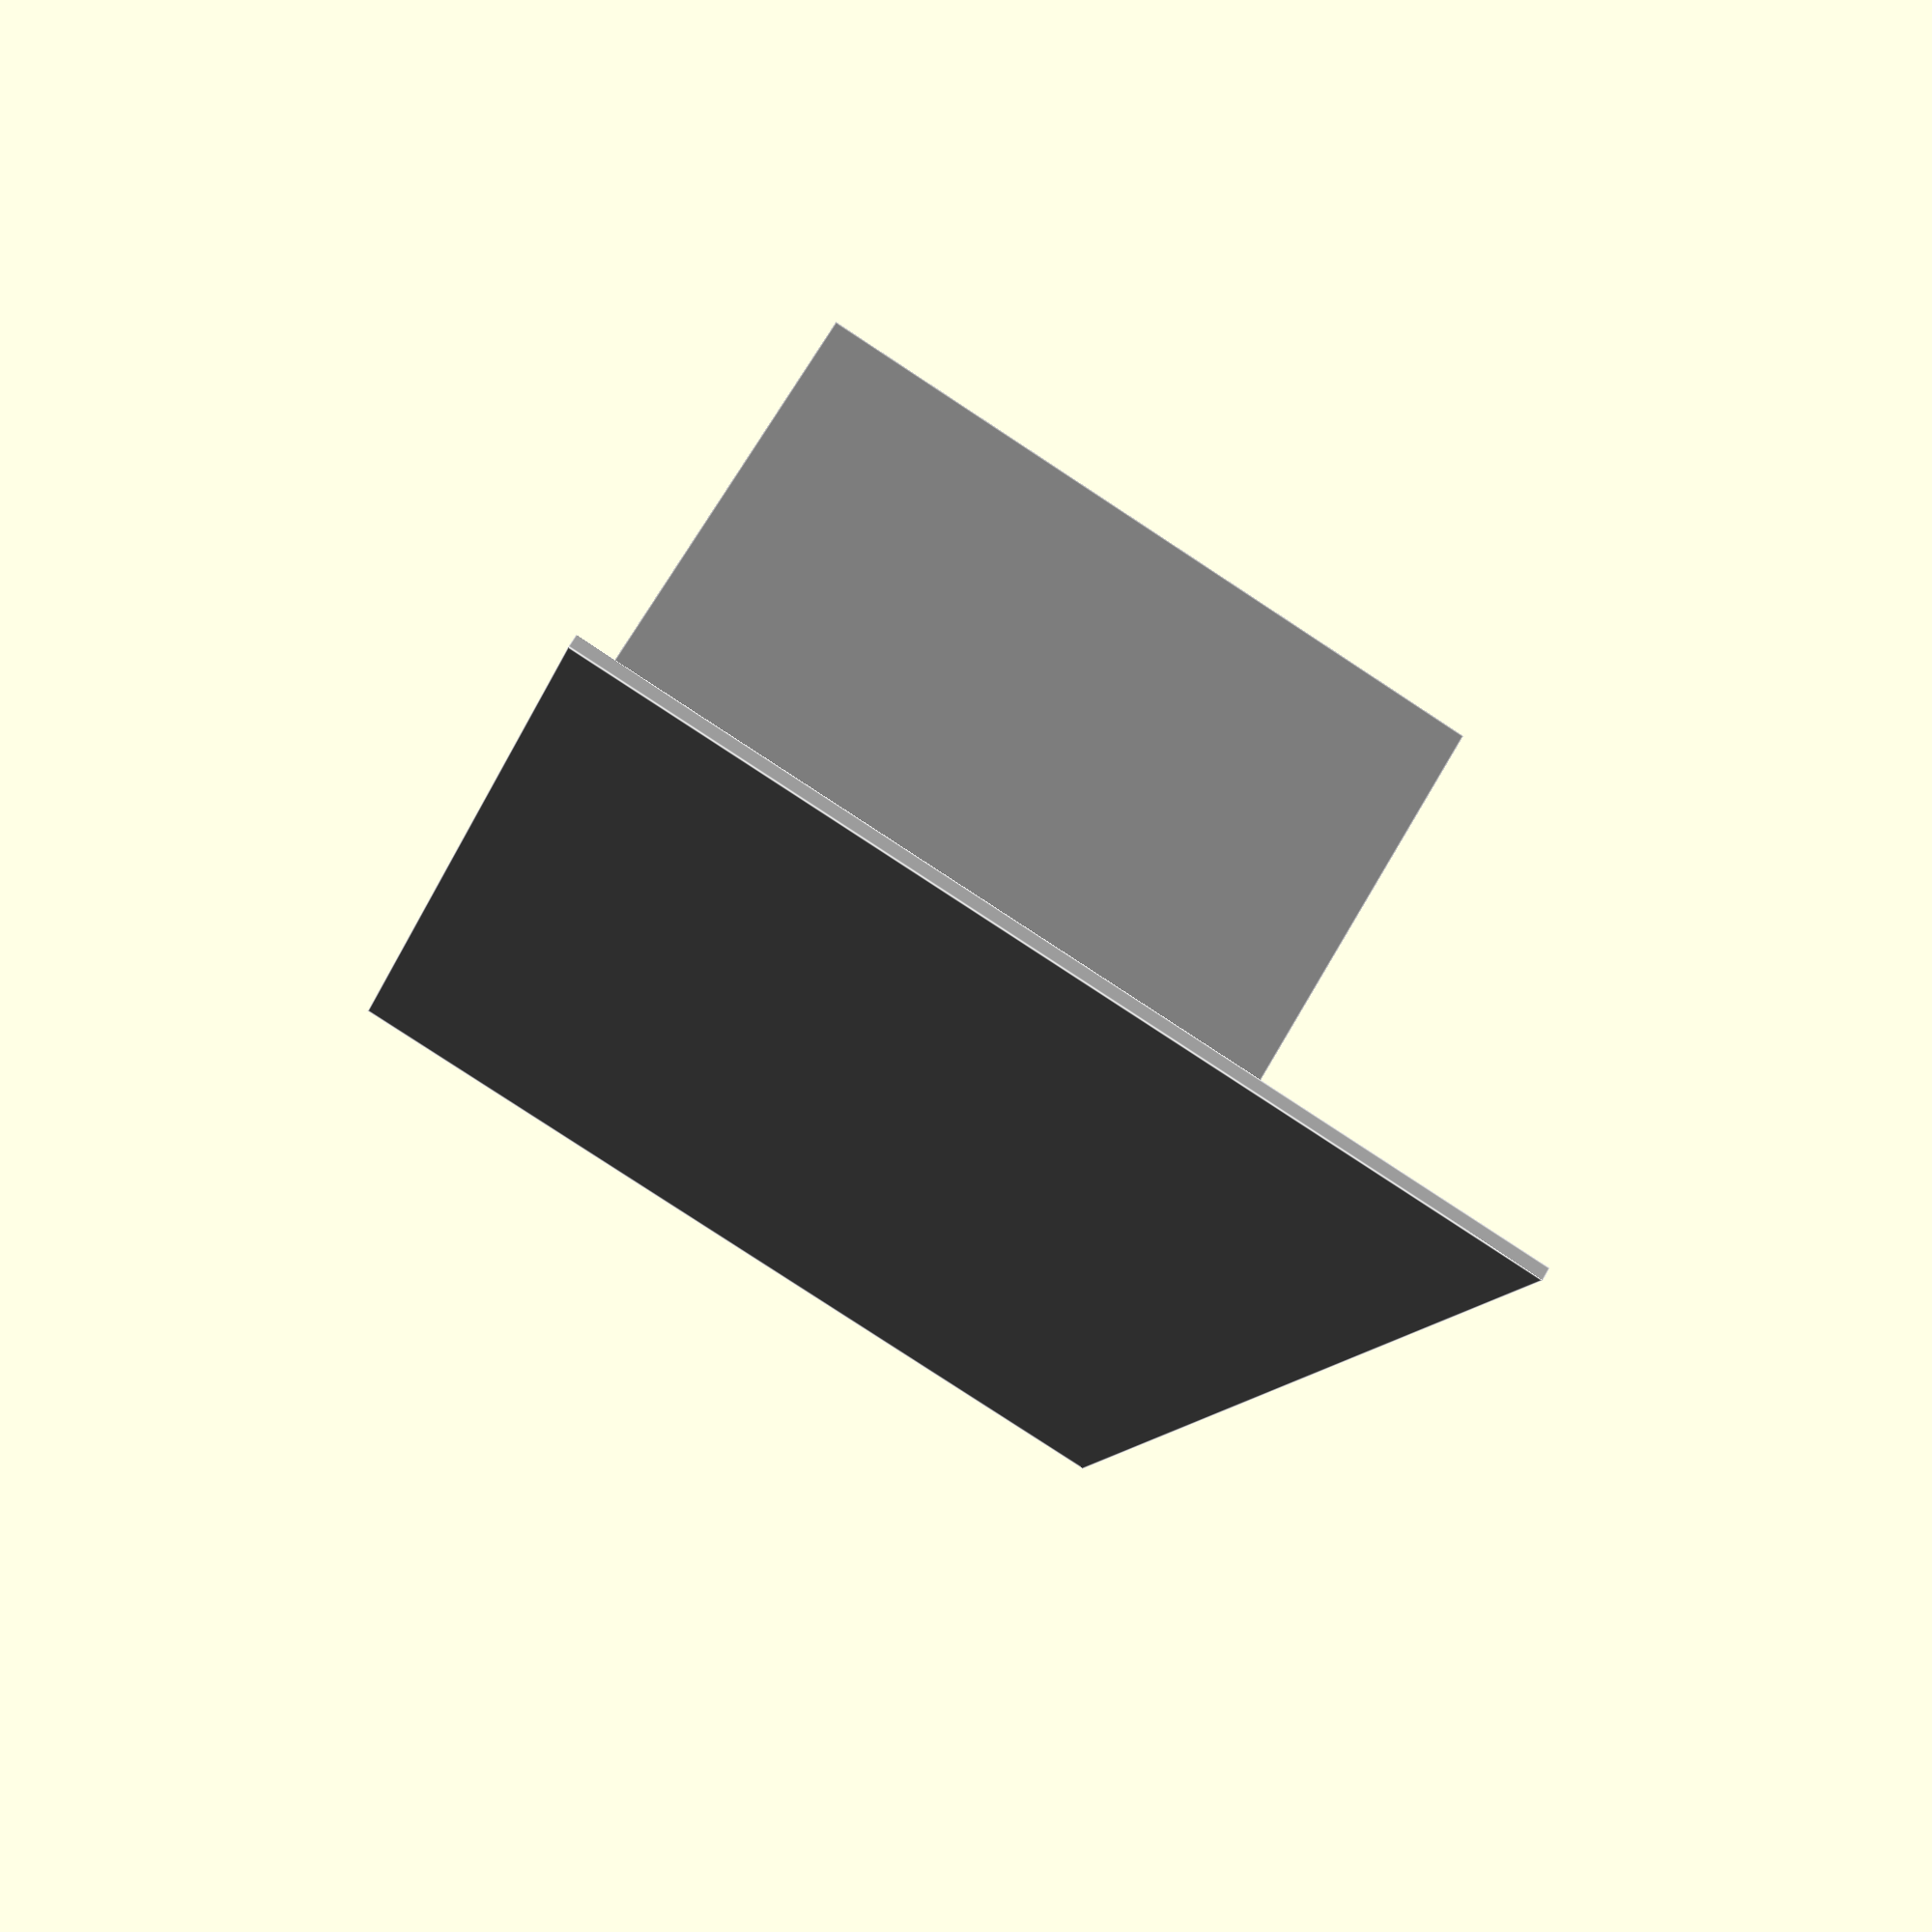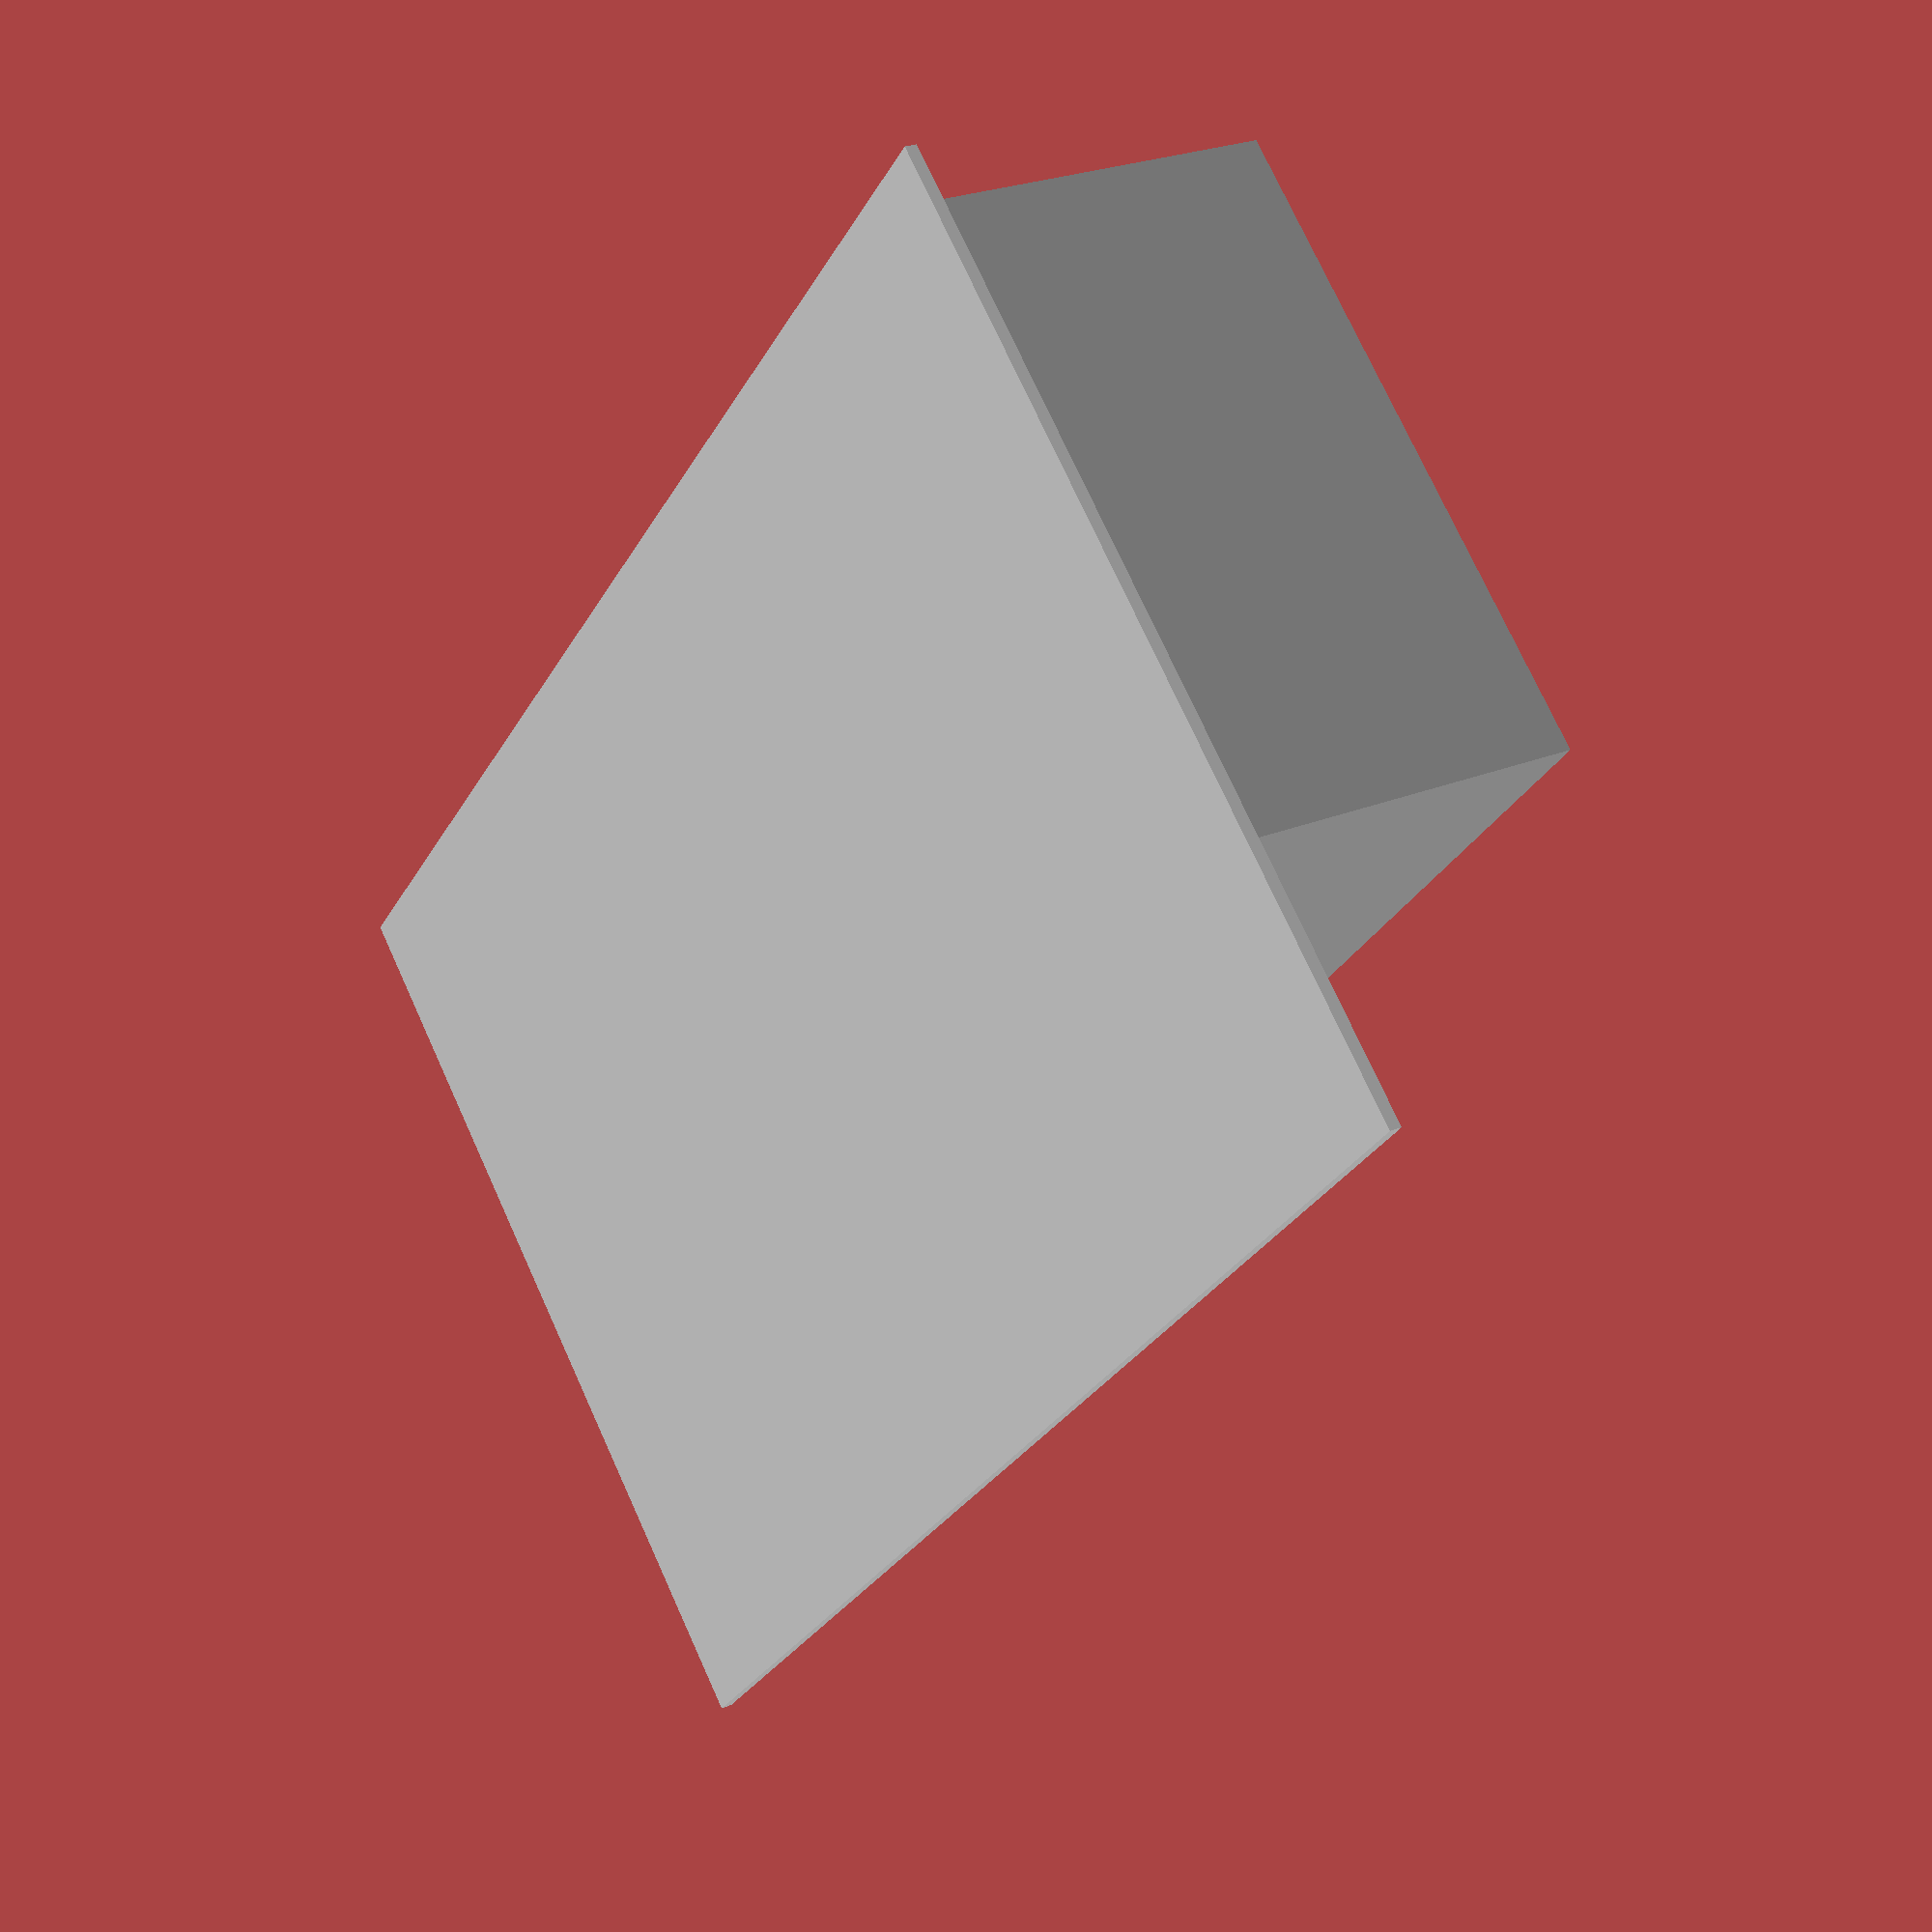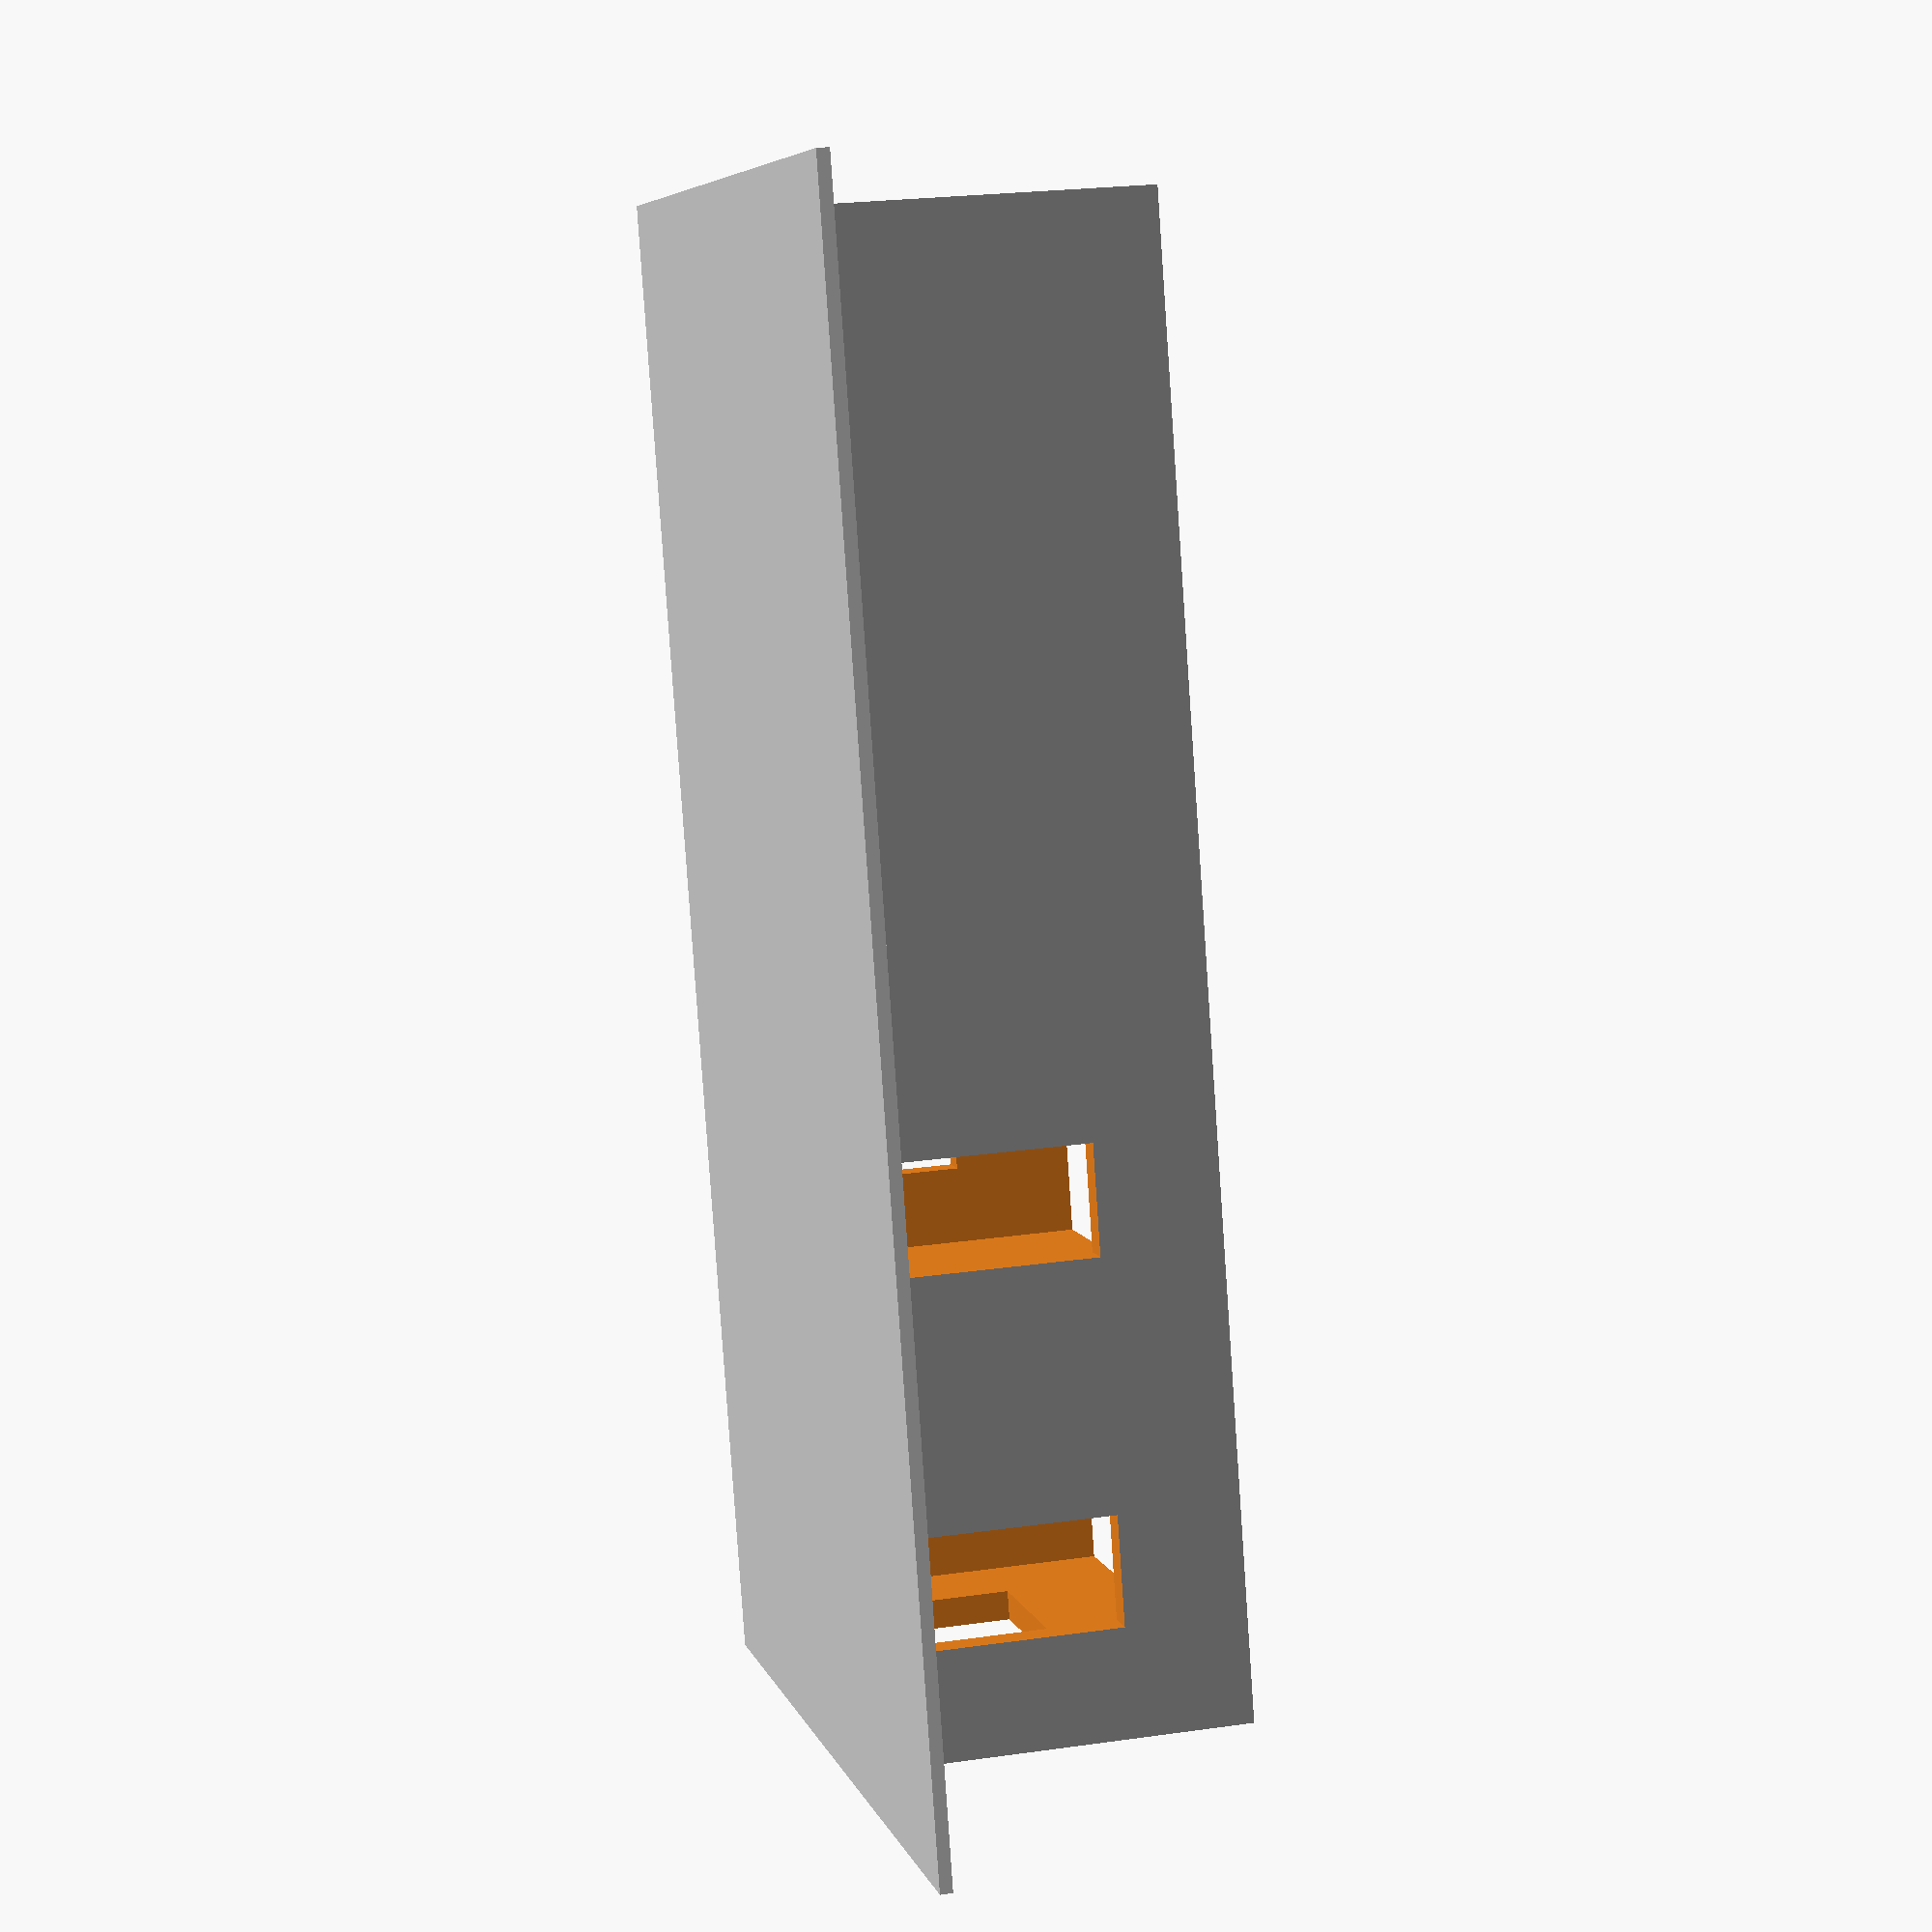
<openscad>
// We place the structure 2.5m from the boundary and 9m from the kitchen

south_to_boundary = 2500;
west_to_kitchen = 9000;

// We design the ablutions arrangement around standard toilet cubicals,
// which convieniently the same size as a single bed.
// Toilet; 900mm c/c width and 1850mm length
// Bed; 900mm width and 1900mm length
// XXX What is c/c?

toilet_cubical = [ 1850, 900 ];

// A toilet convertable room interior dimensions are:
// - 3 toilet cubicals wide
// - 2 toilet cubicals long + 1m for passage

passage_width = 1000;
room_interior = [
  toilet_cubical.x * 2 + passage_width,
  toilet_cubical.y * 3,
];

// Using 250mm brick walls
brick_wall = 250;

// The ablutions includes 4 of these interior rooms
// Each separated by a 250mm brick wall, 3000mm high

abolution = [
  brick_wall + room_interior.x + brick_wall,
  (brick_wall + room_interior.y) * 4 + brick_wall,
  3000
];

// On the outside of the ablutions, we have a 3000mm wide serving window

window_width = 3000;
window_height = 1000;
window_y_offset = 1000;

// Doorways are 900mm wide, and 2m high

door = [ 900, brick_wall, 2000 ];
doorway = 900;
doorway_height = 2000;

x_door = [
  doorway,
  brick_wall + 20,
  doorway_height
];

y_door = [
  brick_wall + 20,
  doorway,
  doorway_height
];

// Then entire structure sits on a concrete slab
// The slab is 100mm thick, starts 200mm from the boundary,
// and extends 300mm around the ablutions

slab_thick = 100;
slab_offset = 200;
slab_extension = 300;
slab_length = abolution.y + slab_extension * 2;
slab_width = south_to_boundary - slab_offset + abolution.x + slab_extension;

slab = [
    slab_width,
    slab_length,
    slab_thick
];

translate([0, m_kitchen_heyman ]) {
    translate([
        slab_offset,
        -(west_to_kitchen + slab_length - slab_extension),
        -slab_thick
    ]) color("LightGrey") cube(slab);

    translate([
        south_to_boundary,
        -(west_to_kitchen + abolution.y)
    ]) {
        difference() {
            // Exterior walls
            color("DarkGrey") cube(abolution);

            // Add the serving window
            translate([
                abolution.x / 2 - window_width / 2,
                0 - 10,
                window_y_offset,
            ]) cube([
                window_width,
                brick_wall + 20,
                window_height
            ]);

            for (room = [0:1:3]) {

                // Offset by the room interior size and the brick wall
                translate([ 0, room * (room_interior.y + brick_wall), ]) {

                    // Remove the interior walls
                    translate([ brick_wall, brick_wall, -10 ])
                        cube([
                            room_interior.x,
                            room_interior.y,
                            abolution.z + 20
                        ]);

                    // In room 1 and 2 add doors to the exterior
                    if (room < 2) {
                        door_center = room_interior.y / 2 - doorway / 2;
                        translate([ -10, door_center, 0 ]) cube(y_door);
                        across_the_room = room_interior.x + brick_wall;
                        translate([ across_the_room - 10, door_center, 0 ]) cube(y_door);
                    }

                    // Add doors between rooms 2 to 4
                    if (room > 1) {
                        door_center = abolution.x / 2 - doorway / 2;
                        translate([ door_center, -10,  0 ]) cube(x_door);
                    }

                } // translate

            } // for
        }

        for (room = [0:1:3]) {

            translate([ 0, room * (room_interior.y + brick_wall), ]) {

                // Place a toilet in the south west corner
                if (room == 3) {
                    translate([
                        brick_wall,
                        brick_wall + room_interior.y - toilet_cubical.y,
                        10,
                    ]) square(toilet_cubical);
                }

                // Place all toilets
                if (room == 2) {
                    for (toilet = [0:1:2]) {
                        translate([
                            brick_wall,
                            brick_wall + (toilet * toilet_cubical.y),
                            10,
                        ]) {
                            square(toilet_cubical);
                            opposite_wall = room_interior.x - toilet_cubical.x;
                            translate([ opposite_wall, 0 ]) square(toilet_cubical);
                        }
                    }
                }

            } // translate

        } // for


    }
}
</openscad>
<views>
elev=289.4 azim=345.1 roll=210.1 proj=p view=edges
elev=335.3 azim=316.7 roll=235.5 proj=p view=wireframe
elev=337.0 azim=16.7 roll=256.3 proj=p view=wireframe
</views>
